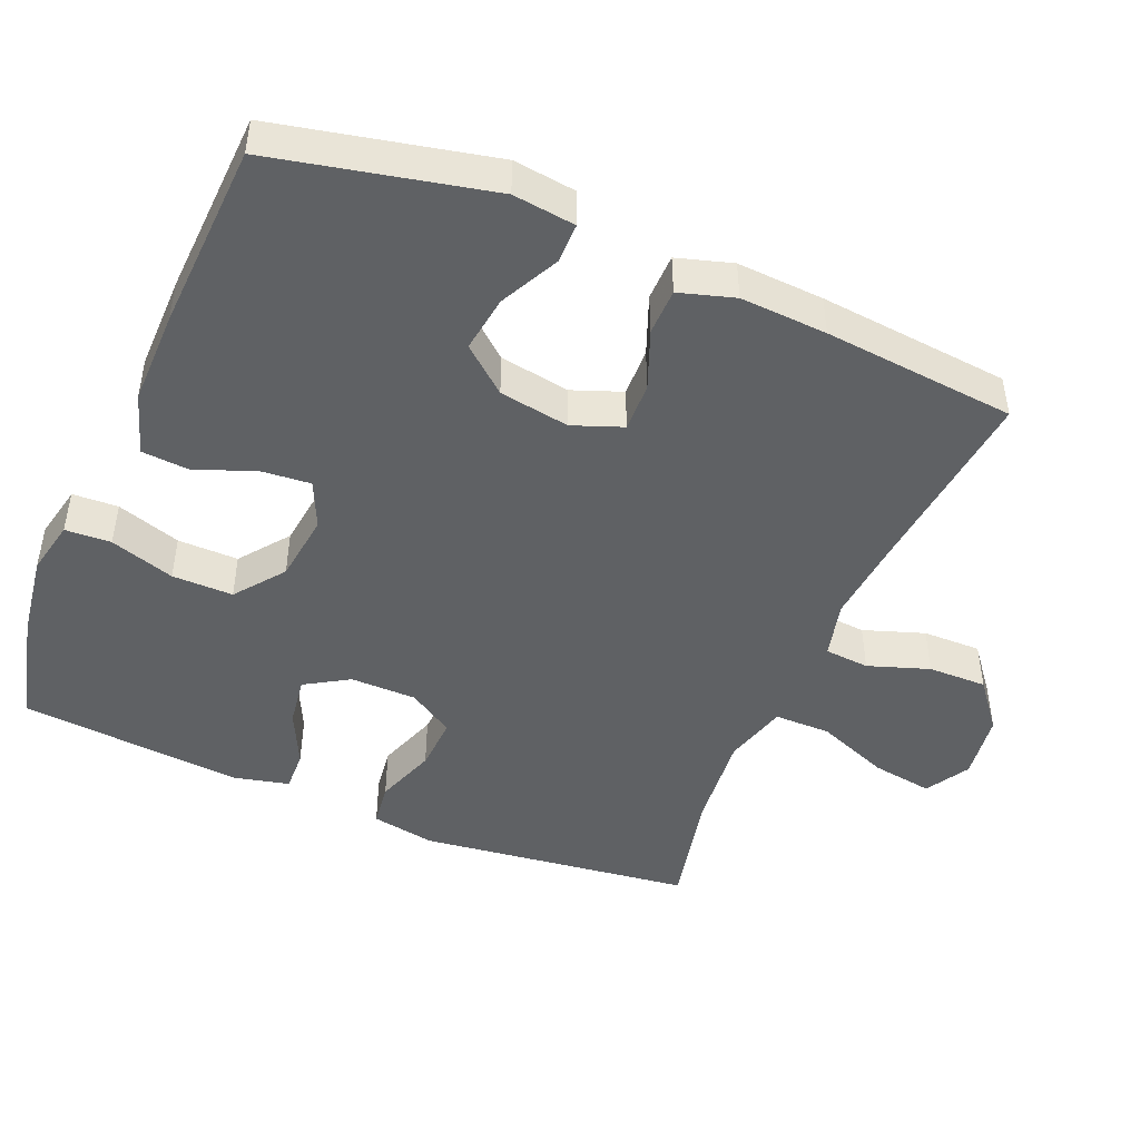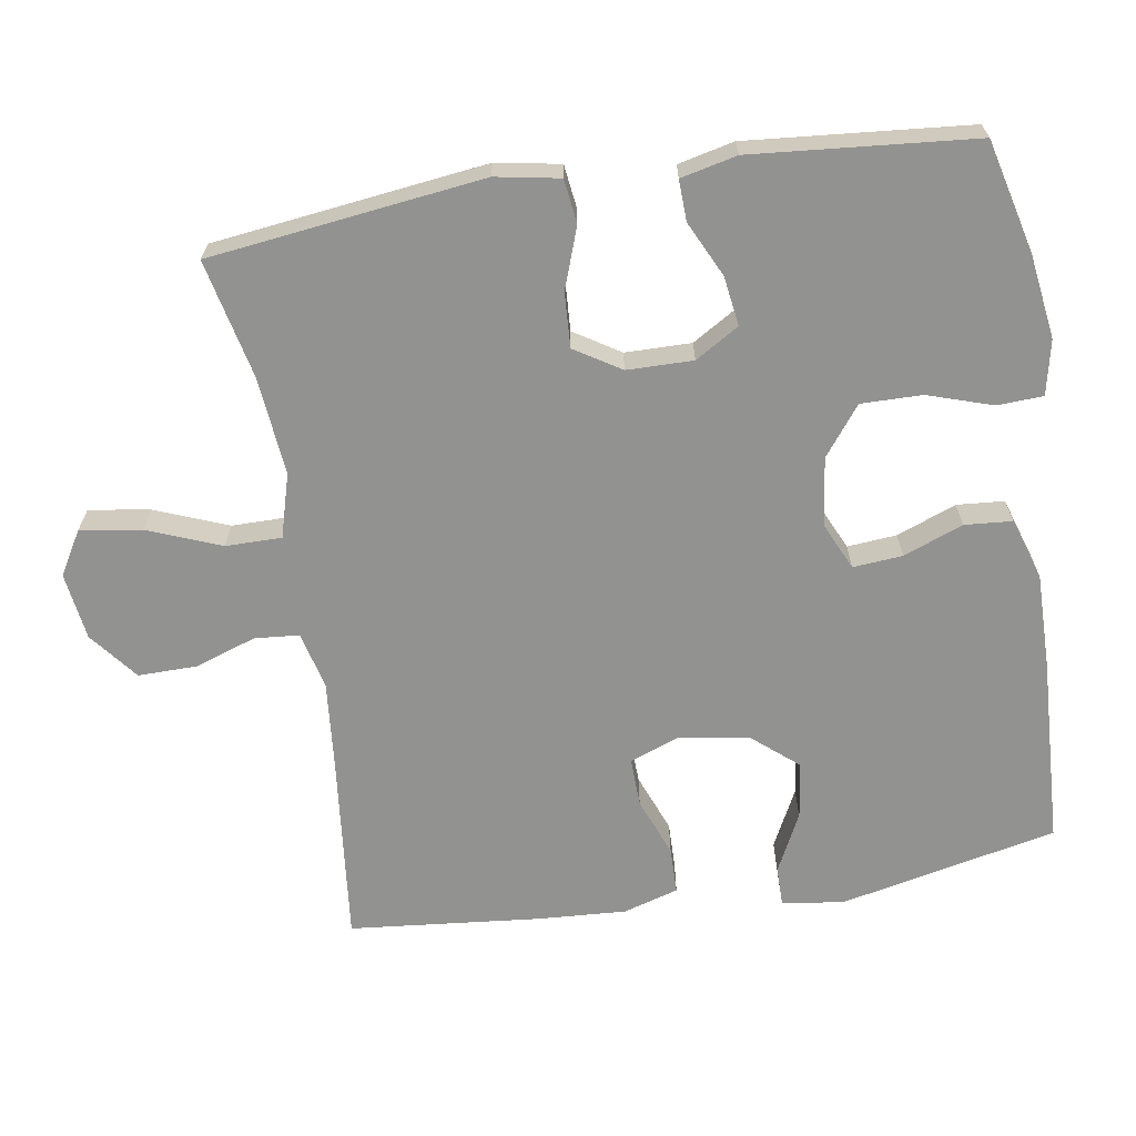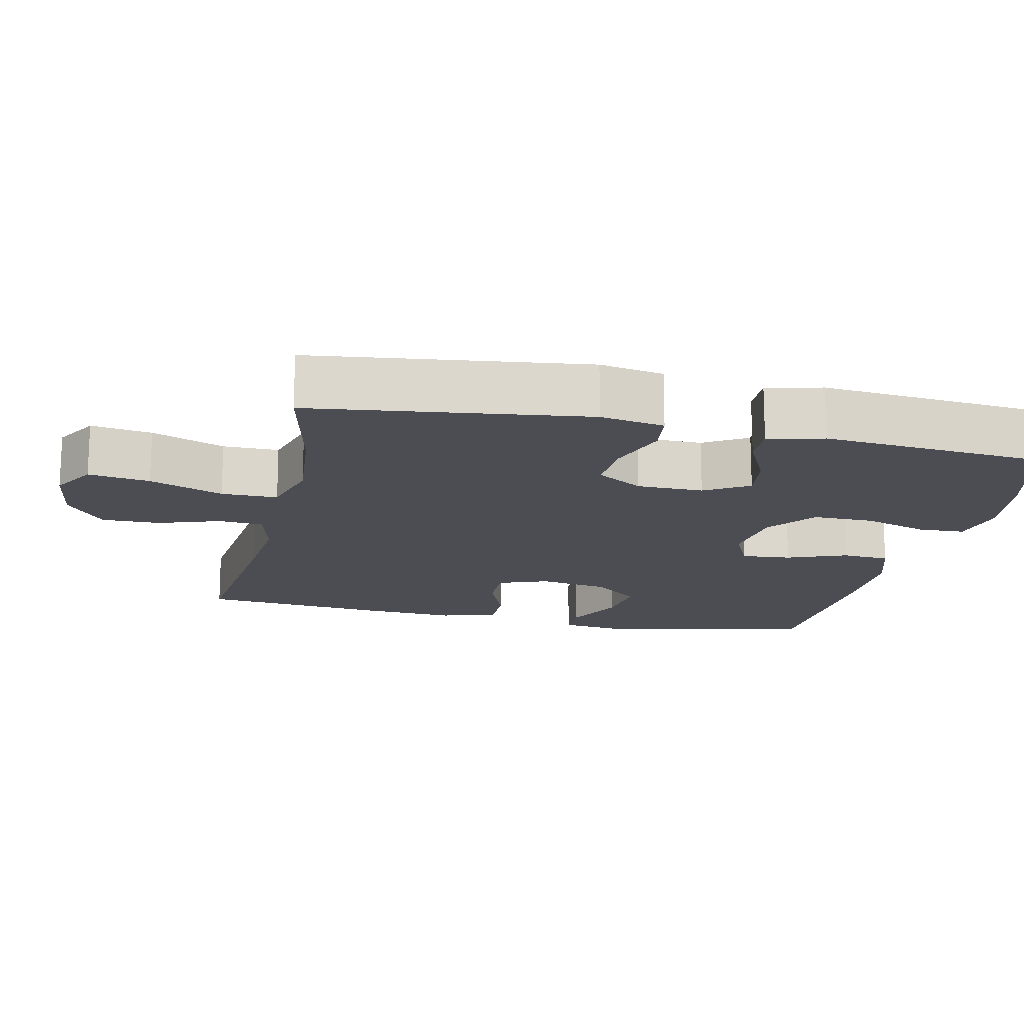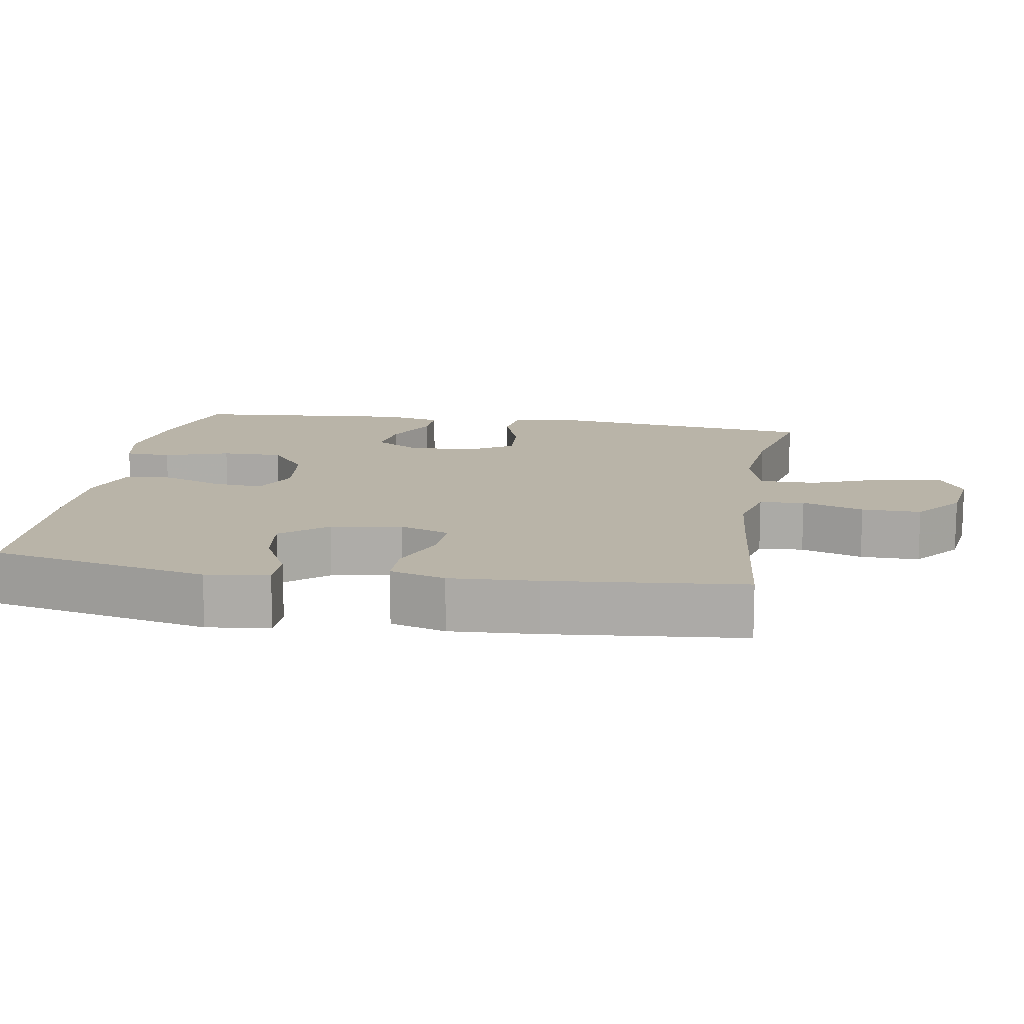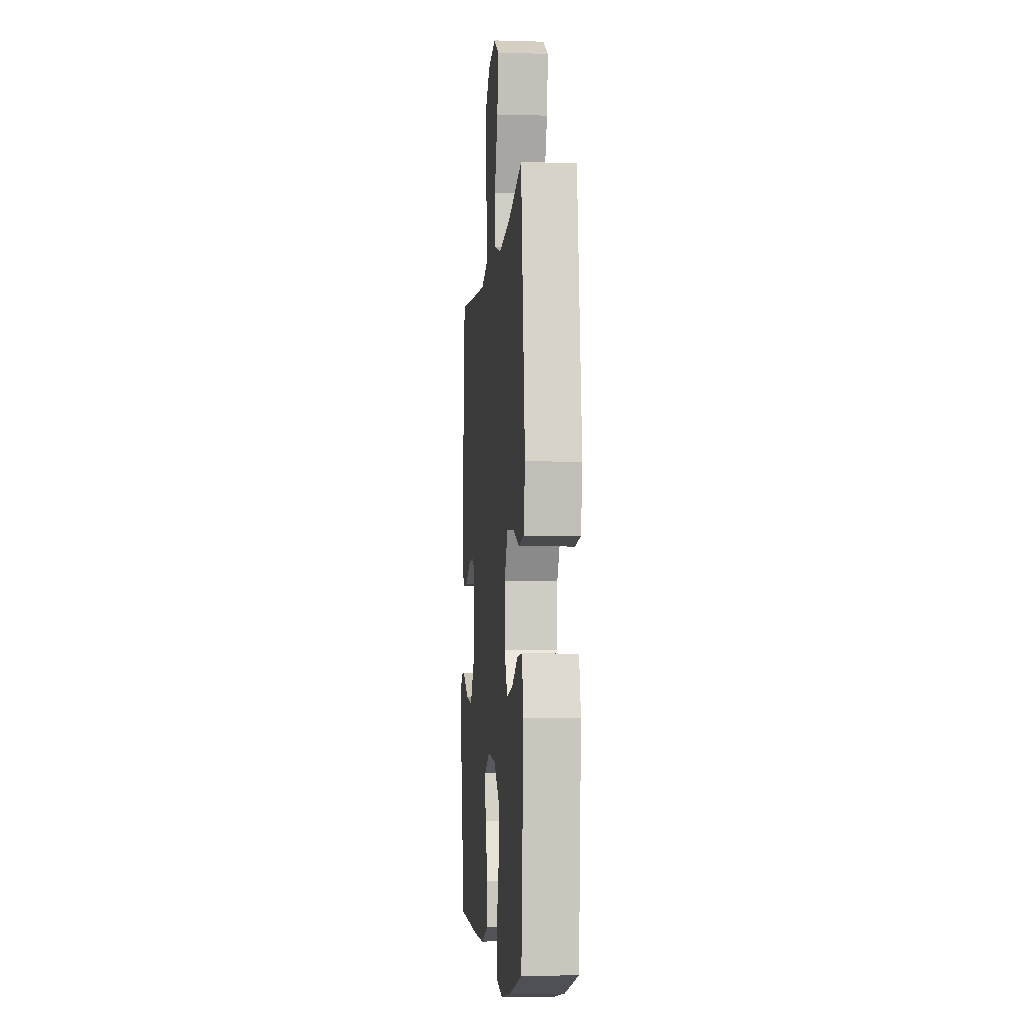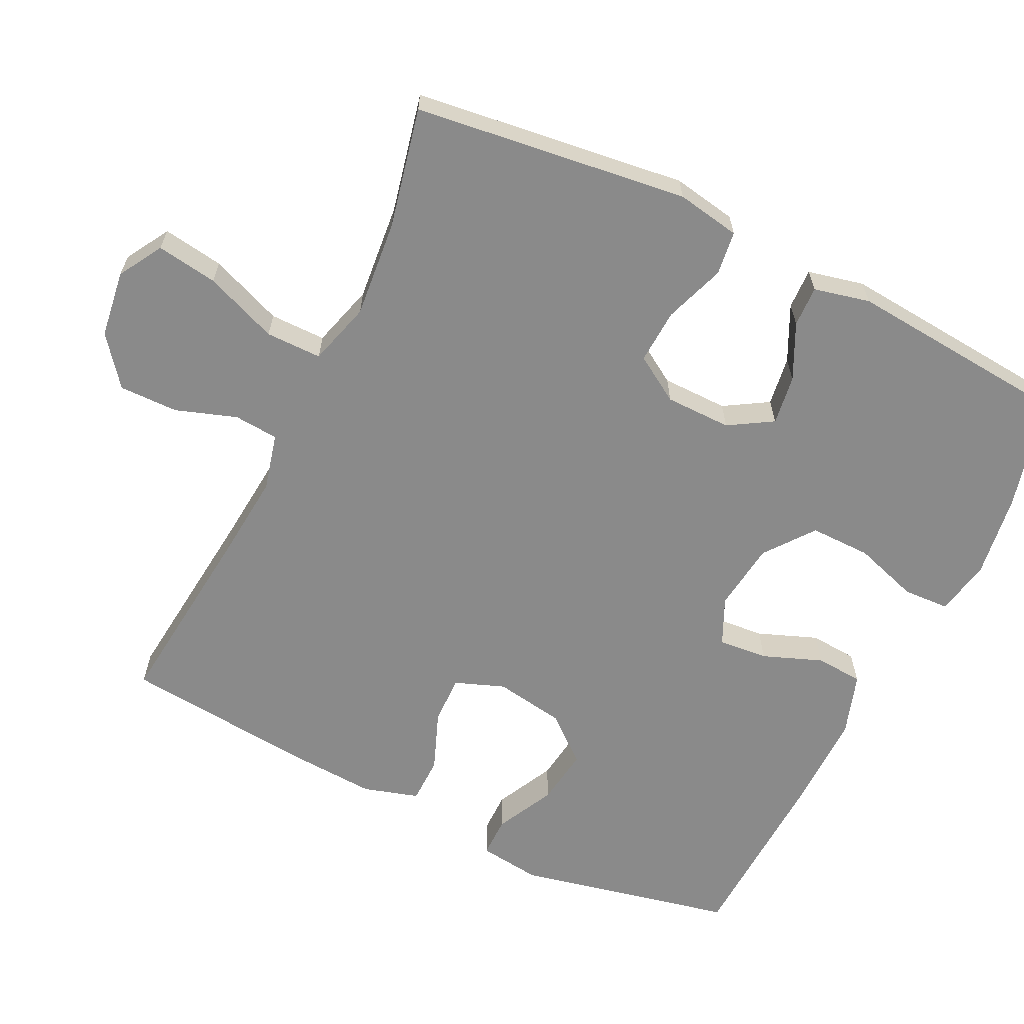
<metadata>
{"format":"obj","ext":"obj","renderer":"f3d","projection":"perspective","resolution":1024,"background":"white","views":[{"elev":-46.6,"azim":-112.8,"up":"+Y"},{"elev":-66.2,"azim":99.0,"up":"+Y"},{"elev":-16.3,"azim":77.6,"up":"+Y"},{"elev":13.2,"azim":-80.6,"up":"+Y"},{"elev":-5.4,"azim":84.8,"up":"+Z"},{"elev":-63.5,"azim":64.0,"up":"+Y"}]}
</metadata>
<code>
v 0.5 0.07 -0.5
v 0.344 0.07 -0.539
v 0.226 0.07 -0.556
v 0.15 0.07 -0.54
v 0.147 0.07 -0.476
v 0.176 0.07 -0.386
v 0.177 0.07 -0.301
v 0.109 0.07 -0.249
v 0.013 0.07 -0.237
v -0.052 0.07 -0.267
v -0.046 0.07 -0.336
v -0.014 0.07 -0.419
v -0.019 0.07 -0.485
v -0.105 0.07 -0.513
v -0.237 0.07 -0.512
v -0.5 0.07 -0.5
v -0.566 0.07 -0.198
v -0.555 0.07 -0.111
v -0.499 0.07 -0.111
v -0.417 0.07 -0.152
v -0.338 0.07 -0.163
v -0.285 0.07 -0.1
v -0.269 0.07 -0.002
v -0.295 0.07 0.067
v -0.363 0.07 0.065
v -0.445 0.07 0.033
v -0.51 0.07 0.034
v -0.533 0.07 0.111
v -0.526 0.07 0.232
v -0.5 0.07 0.5
v -0.235 0.07 0.472
v -0.114 0.07 0.461
v -0.035 0.07 0.481
v -0.03 0.07 0.543
v -0.059 0.07 0.628
v -0.06 0.07 0.71
v 0.007 0.07 0.763
v 0.101 0.07 0.776
v 0.162 0.07 0.74
v 0.149 0.07 0.655
v 0.109 0.07 0.553
v 0.109 0.07 0.475
v 0.197 0.07 0.45
v 0.333 0.07 0.463
v 0.5 0.07 0.5
v 0.548 0.07 0.119
v 0.532 0.07 0.03
v 0.471 0.07 0.022
v 0.386 0.07 0.052
v 0.31 0.07 0.056
v 0.27 0.07 -0.008
v 0.269 0.07 -0.1
v 0.306 0.07 -0.161
v 0.375 0.07 -0.151
v 0.452 0.07 -0.114
v 0.509 0.07 -0.112
v 0.527 0.07 -0.19
v 0.5 0 -0.5
v 0.344 0 -0.539
v 0.226 0 -0.556
v 0.15 0 -0.54
v 0.147 0 -0.476
v 0.176 0 -0.386
v 0.177 0 -0.301
v 0.109 0 -0.249
v 0.013 0 -0.237
v -0.052 0 -0.267
v -0.046 0 -0.336
v -0.014 0 -0.419
v -0.019 0 -0.485
v -0.105 0 -0.513
v -0.237 0 -0.512
v -0.5 0 -0.5
v -0.566 0 -0.198
v -0.555 0 -0.111
v -0.499 0 -0.111
v -0.417 0 -0.152
v -0.338 0 -0.163
v -0.285 0 -0.1
v -0.269 0 -0.002
v -0.295 0 0.067
v -0.363 0 0.065
v -0.445 0 0.033
v -0.51 0 0.034
v -0.533 0 0.111
v -0.526 0 0.232
v -0.5 0 0.5
v -0.235 0 0.472
v -0.114 0 0.461
v -0.035 0 0.481
v -0.03 0 0.543
v -0.059 0 0.628
v -0.06 0 0.71
v 0.007 0 0.763
v 0.101 0 0.776
v 0.162 0 0.74
v 0.149 0 0.655
v 0.109 0 0.553
v 0.109 0 0.475
v 0.197 0 0.45
v 0.333 0 0.463
v 0.5 0 0.5
v 0.548 0 0.119
v 0.532 0 0.03
v 0.471 0 0.022
v 0.386 0 0.052
v 0.31 0 0.056
v 0.27 0 -0.008
v 0.269 0 -0.1
v 0.306 0 -0.161
v 0.375 0 -0.151
v 0.452 0 -0.114
v 0.509 0 -0.112
v 0.527 0 -0.19
f 4 5 6
f 3 4 6
f 2 3 6
f 1 2 6
f 57 1 6
f 56 57 6
f 55 56 6
f 54 55 6
f 53 54 6 7
f 52 53 7 8
f 51 52 8 9
f 50 51 9 10
f 47 48 49
f 46 47 49
f 45 46 49
f 44 45 49
f 43 44 49 50
f 42 43 50 10
f 39 40 41
f 38 39 41
f 37 38 41
f 36 37 41
f 35 36 41
f 34 35 41
f 41 42 10
f 34 41 10
f 33 34 10
f 29 30 31
f 28 29 31
f 27 28 31
f 26 27 31
f 25 26 31
f 24 25 31 32
f 32 33 10
f 24 32 10
f 23 24 10
f 18 19 20
f 17 18 20
f 16 17 20
f 15 16 20
f 14 15 20
f 13 14 20
f 12 13 20
f 11 12 20 21
f 22 23 10 11
f 11 21 22
f 63 62 61
f 63 61 60
f 63 60 59
f 63 59 58
f 63 58 114
f 63 114 113
f 63 113 112
f 63 112 111
f 64 63 111 110
f 65 64 110 109
f 66 65 109 108
f 67 66 108 107
f 106 105 104
f 106 104 103
f 106 103 102
f 106 102 101
f 107 106 101 100
f 67 107 100 99
f 98 97 96
f 98 96 95
f 98 95 94
f 98 94 93
f 98 93 92
f 98 92 91
f 67 99 98
f 67 98 91
f 67 91 90
f 88 87 86
f 88 86 85
f 88 85 84
f 88 84 83
f 88 83 82
f 89 88 82 81
f 67 90 89
f 67 89 81
f 67 81 80
f 77 76 75
f 77 75 74
f 77 74 73
f 77 73 72
f 77 72 71
f 77 71 70
f 77 70 69
f 78 77 69 68
f 68 67 80 79
f 79 78 68
f 1 58 59 2
f 2 59 60 3
f 3 60 61 4
f 4 61 62 5
f 5 62 63 6
f 6 63 64 7
f 7 64 65 8
f 8 65 66 9
f 9 66 67 10
f 10 67 68 11
f 11 68 69 12
f 12 69 70 13
f 13 70 71 14
f 14 71 72 15
f 15 72 73 16
f 16 73 74 17
f 17 74 75 18
f 18 75 76 19
f 19 76 77 20
f 20 77 78 21
f 21 78 79 22
f 22 79 80 23
f 23 80 81 24
f 24 81 82 25
f 25 82 83 26
f 26 83 84 27
f 27 84 85 28
f 28 85 86 29
f 29 86 87 30
f 30 87 88 31
f 31 88 89 32
f 32 89 90 33
f 33 90 91 34
f 34 91 92 35
f 35 92 93 36
f 36 93 94 37
f 37 94 95 38
f 38 95 96 39
f 39 96 97 40
f 40 97 98 41
f 41 98 99 42
f 42 99 100 43
f 43 100 101 44
f 44 101 102 45
f 45 102 103 46
f 46 103 104 47
f 47 104 105 48
f 48 105 106 49
f 49 106 107 50
f 50 107 108 51
f 51 108 109 52
f 52 109 110 53
f 53 110 111 54
f 54 111 112 55
f 55 112 113 56
f 56 113 114 57
f 57 114 58 1

</code>
